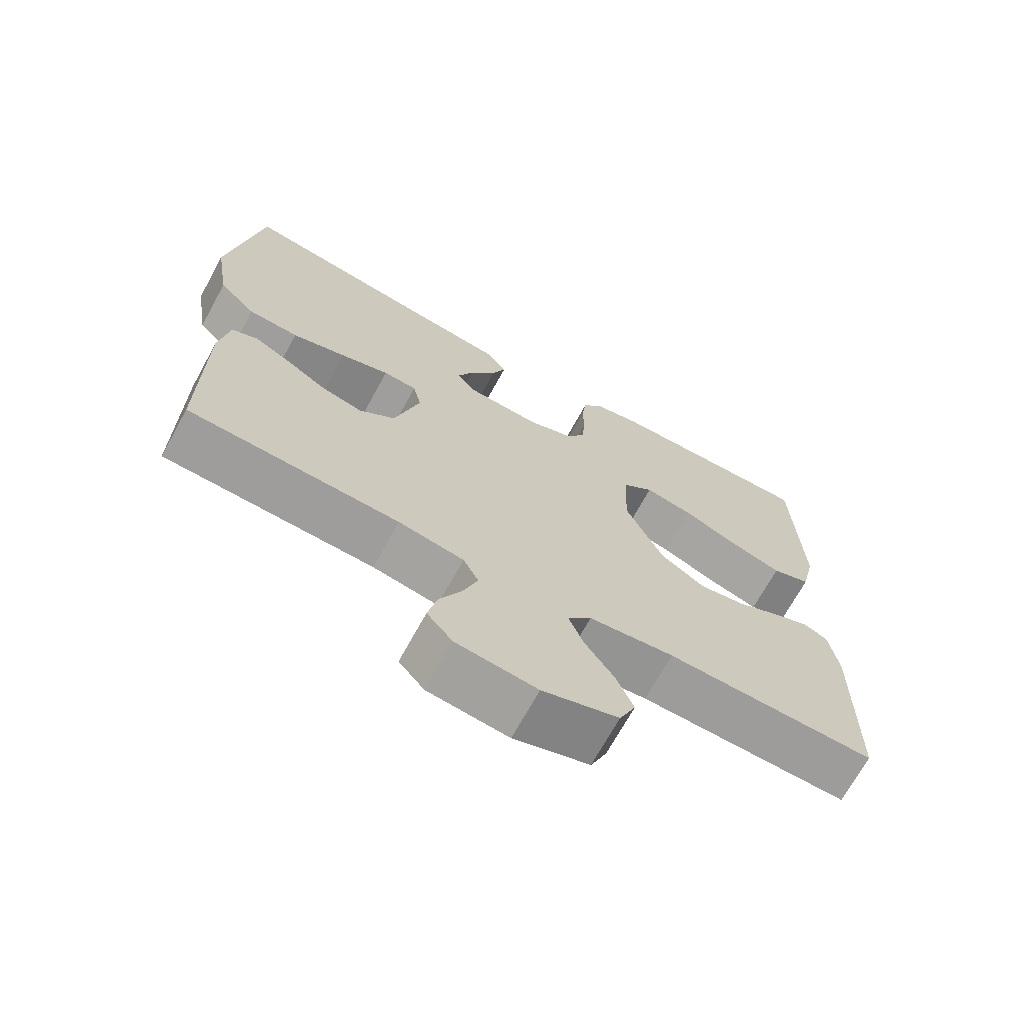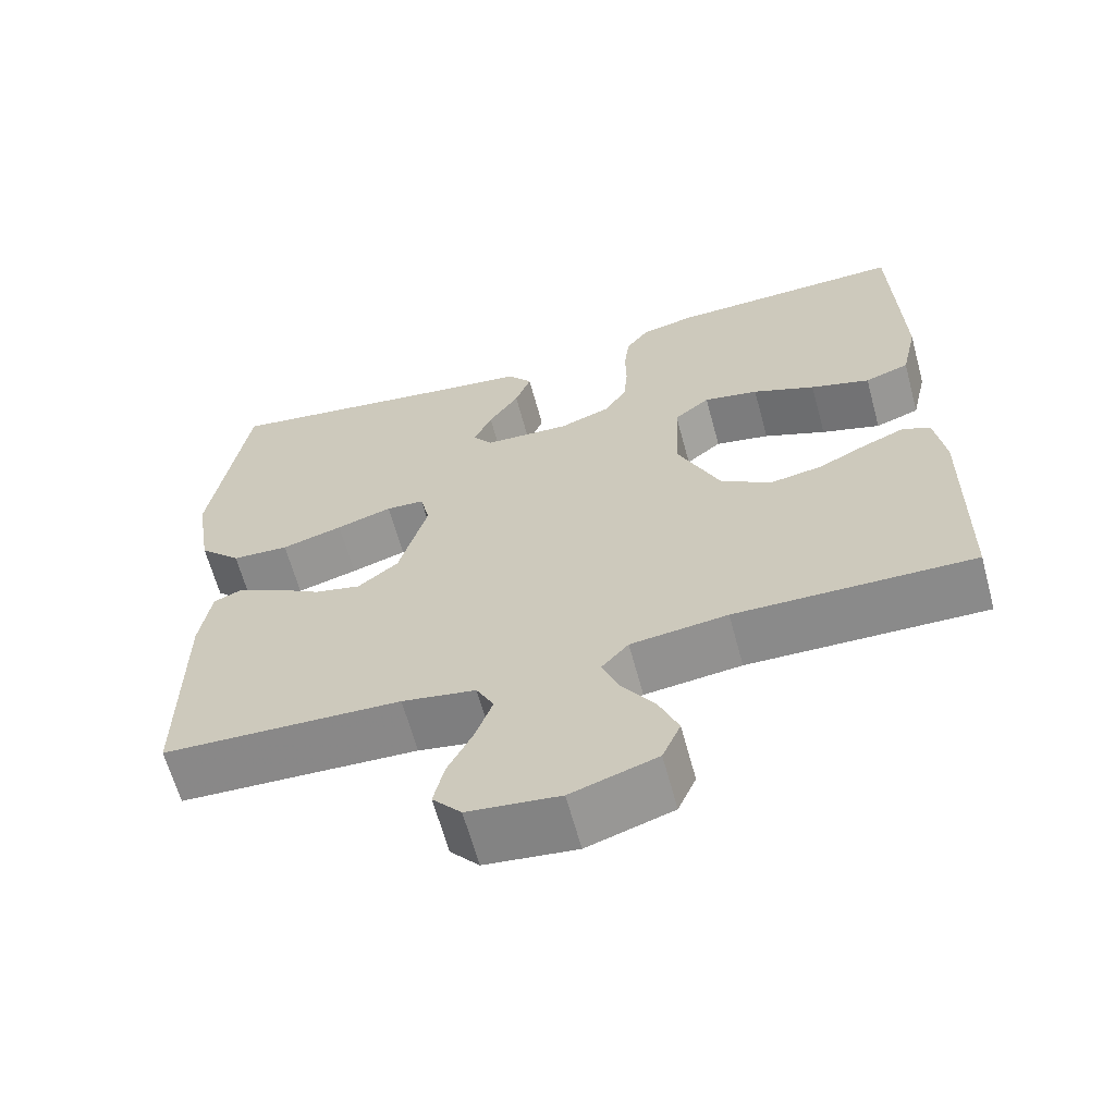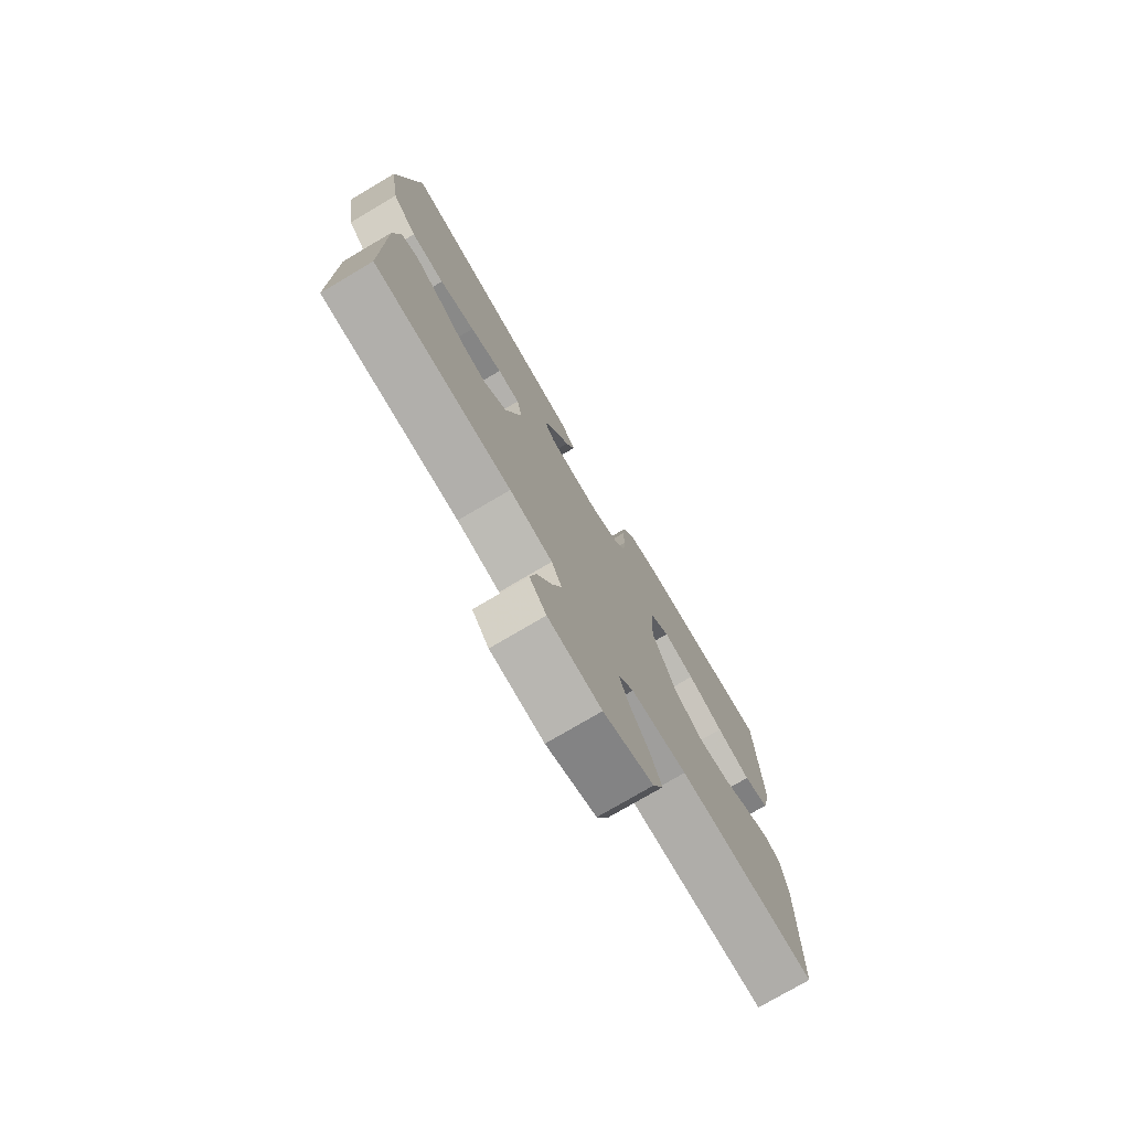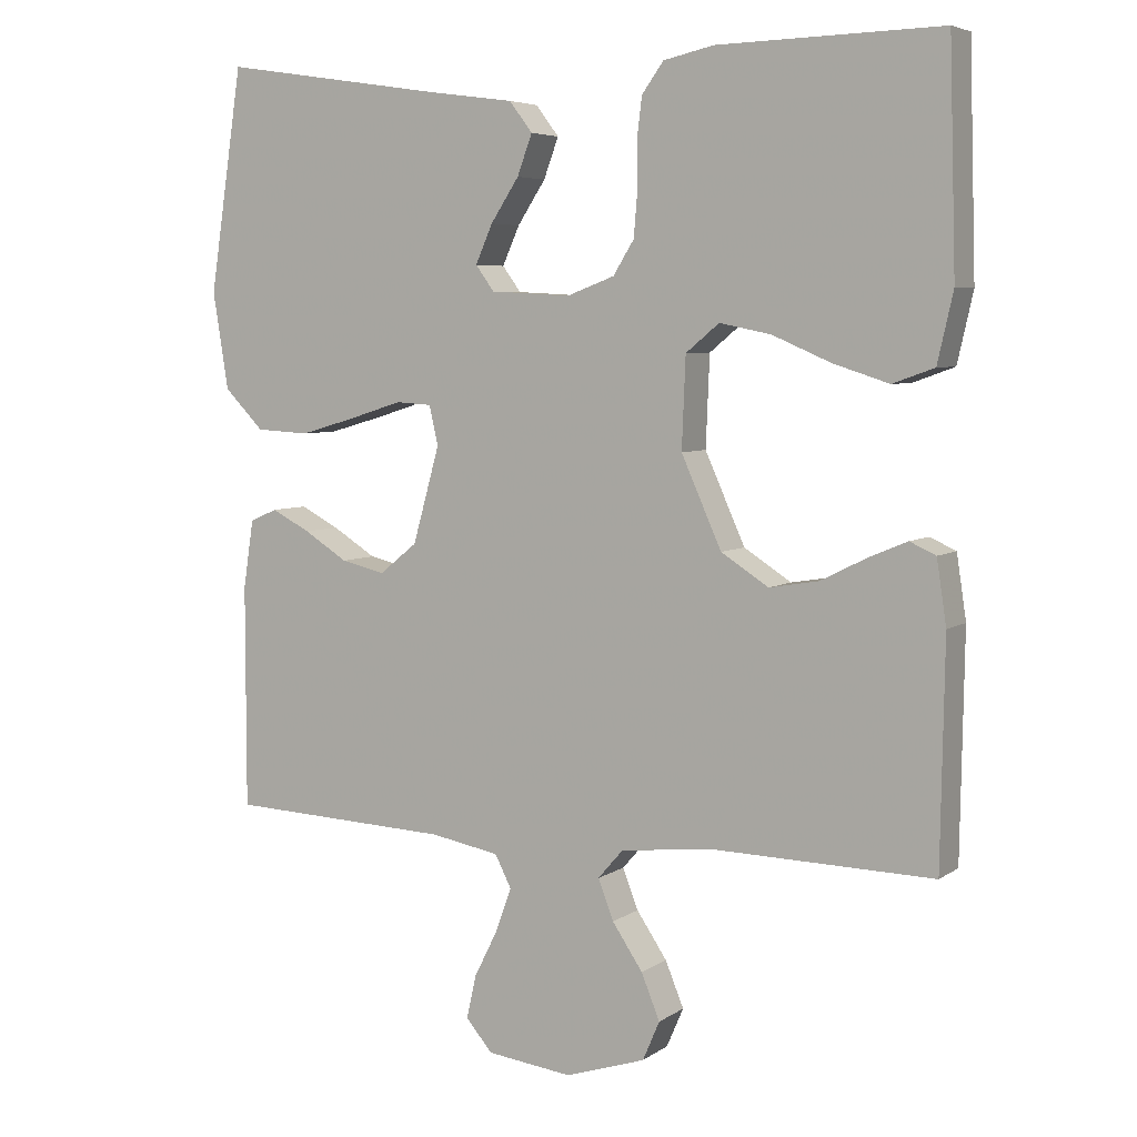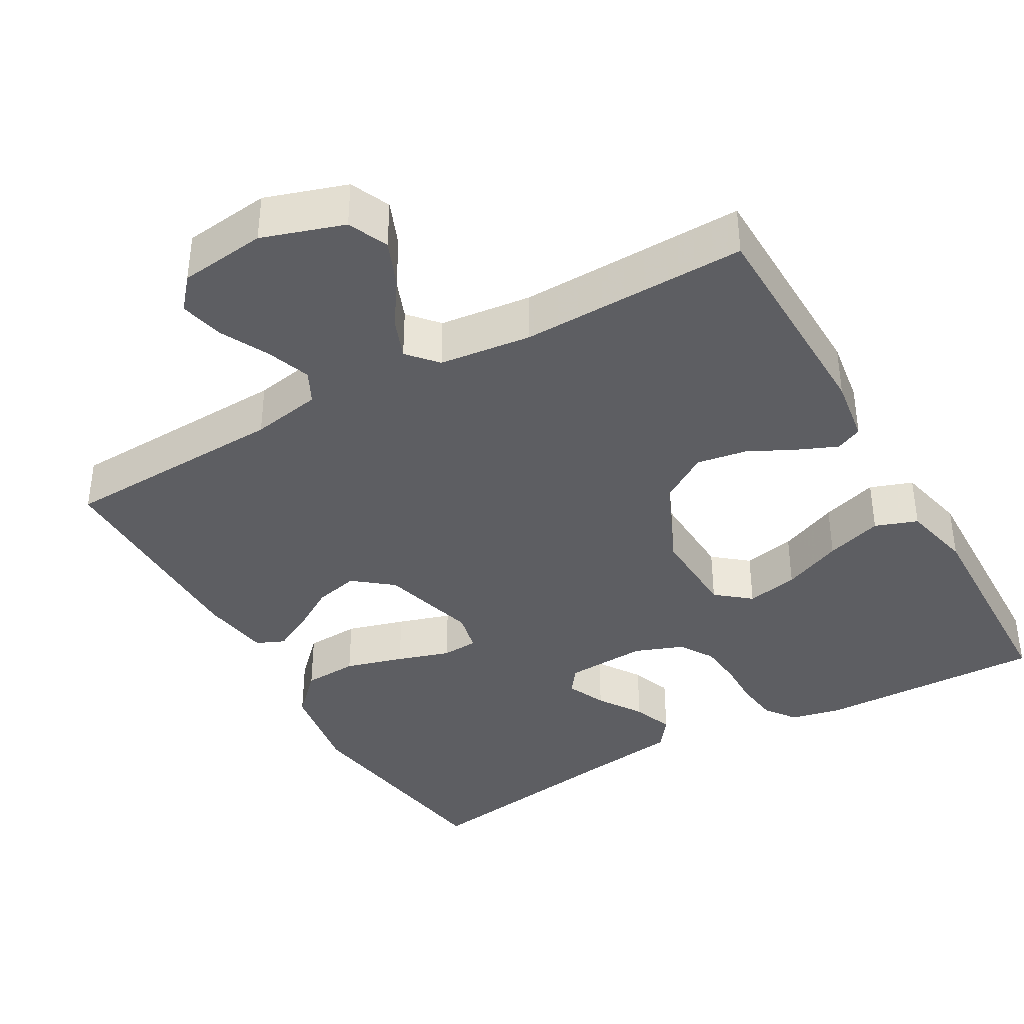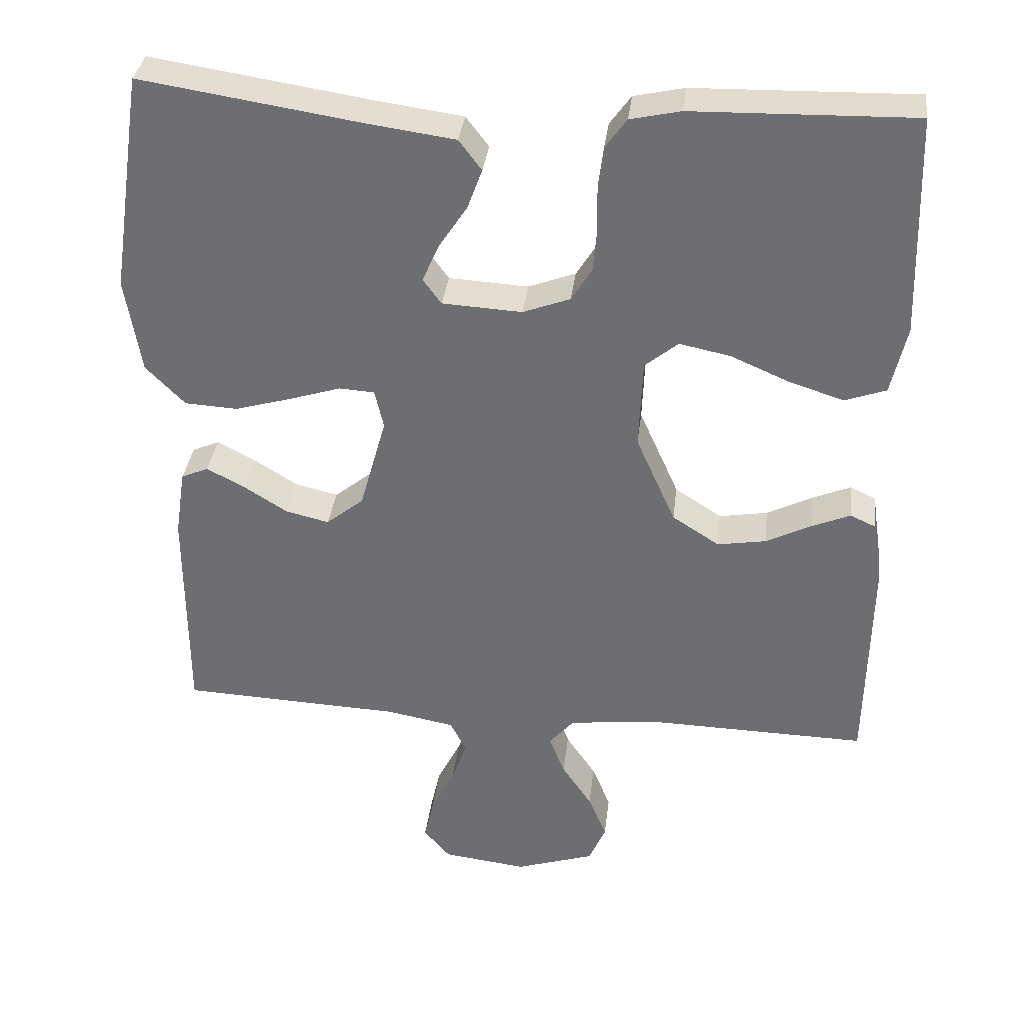
<metadata>
{"format":"obj","ext":"obj","renderer":"f3d","projection":"perspective","resolution":1024,"background":"white","views":[{"elev":-69.8,"azim":151.2,"up":"+Z"},{"elev":-63.9,"azim":-164.8,"up":"+Z"},{"elev":-76.4,"azim":120.5,"up":"+Z"},{"elev":5.5,"azim":-151.9,"up":"+Z"},{"elev":-38.5,"azim":-150.3,"up":"+Y"},{"elev":34.7,"azim":-173.2,"up":"+Z"}]}
</metadata>
<code>
v 0.5 0.07 -0.5
v 0.2 0.07 -0.513
v 0.107 0.07 -0.53
v 0.085 0.07 -0.573
v 0.106 0.07 -0.632
v 0.138 0.07 -0.696
v 0.151 0.07 -0.754
v 0.115 0.07 -0.796
v 0 0.07 -0.81
v -0.108 0.07 -0.775
v -0.131 0.07 -0.722
v -0.106 0.07 -0.661
v -0.065 0.07 -0.6
v -0.044 0.07 -0.546
v -0.078 0.07 -0.507
v -0.2 0.07 -0.493
v -0.5 0.07 -0.5
v -0.505 0.07 -0.2
v -0.492 0.07 -0.114
v -0.457 0.07 -0.098
v -0.405 0.07 -0.12
v -0.343 0.07 -0.151
v -0.277 0.07 -0.162
v -0.213 0.07 -0.121
v -0.159 0.07 0
v -0.164 0.07 0.122
v -0.209 0.07 0.159
v -0.278 0.07 0.145
v -0.357 0.07 0.111
v -0.432 0.07 0.087
v -0.488 0.07 0.107
v -0.509 0.07 0.2
v -0.5 0.07 0.5
v -0.2 0.07 0.493
v -0.132 0.07 0.478
v -0.103 0.07 0.438
v -0.096 0.07 0.382
v -0.097 0.07 0.321
v -0.092 0.07 0.262
v -0.064 0.07 0.217
v 0 0.07 0.193
v 0.108 0.07 0.199
v 0.133 0.07 0.233
v 0.11 0.07 0.285
v 0.072 0.07 0.343
v 0.052 0.07 0.397
v 0.083 0.07 0.438
v 0.2 0.07 0.454
v 0.5 0.07 0.5
v 0.545 0.07 0.2
v 0.524 0.07 0.07
v 0.471 0.07 0.016
v 0.399 0.07 0.012
v 0.322 0.07 0.034
v 0.252 0.07 0.056
v 0.204 0.07 0.053
v 0.192 0.07 0
v 0.228 0.07 -0.129
v 0.279 0.07 -0.17
v 0.338 0.07 -0.156
v 0.397 0.07 -0.119
v 0.449 0.07 -0.092
v 0.486 0.07 -0.108
v 0.5 0.07 -0.2
v 0.5 0 -0.5
v 0.2 0 -0.513
v 0.107 0 -0.53
v 0.085 0 -0.573
v 0.106 0 -0.632
v 0.138 0 -0.696
v 0.151 0 -0.754
v 0.115 0 -0.796
v 0 0 -0.81
v -0.108 0 -0.775
v -0.131 0 -0.722
v -0.106 0 -0.661
v -0.065 0 -0.6
v -0.044 0 -0.546
v -0.078 0 -0.507
v -0.2 0 -0.493
v -0.5 0 -0.5
v -0.505 0 -0.2
v -0.492 0 -0.114
v -0.457 0 -0.098
v -0.405 0 -0.12
v -0.343 0 -0.151
v -0.277 0 -0.162
v -0.213 0 -0.121
v -0.159 0 0
v -0.164 0 0.122
v -0.209 0 0.159
v -0.278 0 0.145
v -0.357 0 0.111
v -0.432 0 0.087
v -0.488 0 0.107
v -0.509 0 0.2
v -0.5 0 0.5
v -0.2 0 0.493
v -0.132 0 0.478
v -0.103 0 0.438
v -0.096 0 0.382
v -0.097 0 0.321
v -0.092 0 0.262
v -0.064 0 0.217
v 0 0 0.193
v 0.108 0 0.199
v 0.133 0 0.233
v 0.11 0 0.285
v 0.072 0 0.343
v 0.052 0 0.397
v 0.083 0 0.438
v 0.2 0 0.454
v 0.5 0 0.5
v 0.545 0 0.2
v 0.524 0 0.07
v 0.471 0 0.016
v 0.399 0 0.012
v 0.322 0 0.034
v 0.252 0 0.056
v 0.204 0 0.053
v 0.192 0 0
v 0.228 0 -0.129
v 0.279 0 -0.17
v 0.338 0 -0.156
v 0.397 0 -0.119
v 0.449 0 -0.092
v 0.486 0 -0.108
v 0.5 0 -0.2
f 64 1 2
f 63 64 2
f 62 63 2
f 61 62 2
f 60 61 2
f 59 60 2 3
f 58 59 3 4
f 57 58 4
f 53 54 55
f 52 53 55
f 51 52 55
f 50 51 55
f 49 50 55
f 48 49 55
f 48 55 56
f 46 47 48
f 45 46 48
f 44 45 48
f 43 44 48
f 43 48 56 57
f 36 37 38
f 35 36 38
f 34 35 38
f 33 34 38
f 32 33 38
f 31 32 38
f 30 31 38
f 29 30 38
f 28 29 38
f 27 28 38 39
f 26 27 39 40
f 20 21 22
f 19 20 22
f 18 19 22
f 17 18 22
f 16 17 22
f 15 16 22 23
f 14 15 23 24
f 11 12 13
f 10 11 13
f 9 10 13
f 8 9 13
f 7 8 13
f 6 7 13
f 5 6 13
f 4 5 13 14
f 57 4 14
f 43 57 14
f 42 43 14
f 25 26 40 41
f 25 41 42
f 24 25 42
f 14 24 42
f 66 65 128
f 66 128 127
f 66 127 126
f 66 126 125
f 66 125 124
f 67 66 124 123
f 68 67 123 122
f 68 122 121
f 119 118 117
f 119 117 116
f 119 116 115
f 119 115 114
f 119 114 113
f 119 113 112
f 120 119 112
f 112 111 110
f 112 110 109
f 112 109 108
f 112 108 107
f 121 120 112 107
f 102 101 100
f 102 100 99
f 102 99 98
f 102 98 97
f 102 97 96
f 102 96 95
f 102 95 94
f 102 94 93
f 102 93 92
f 103 102 92 91
f 104 103 91 90
f 86 85 84
f 86 84 83
f 86 83 82
f 86 82 81
f 86 81 80
f 87 86 80 79
f 88 87 79 78
f 77 76 75
f 77 75 74
f 77 74 73
f 77 73 72
f 77 72 71
f 77 71 70
f 77 70 69
f 78 77 69 68
f 78 68 121
f 78 121 107
f 78 107 106
f 105 104 90 89
f 106 105 89
f 106 89 88
f 106 88 78
f 1 65 66 2
f 2 66 67 3
f 3 67 68 4
f 4 68 69 5
f 5 69 70 6
f 6 70 71 7
f 7 71 72 8
f 8 72 73 9
f 9 73 74 10
f 10 74 75 11
f 11 75 76 12
f 12 76 77 13
f 13 77 78 14
f 14 78 79 15
f 15 79 80 16
f 16 80 81 17
f 17 81 82 18
f 18 82 83 19
f 19 83 84 20
f 20 84 85 21
f 21 85 86 22
f 22 86 87 23
f 23 87 88 24
f 24 88 89 25
f 25 89 90 26
f 26 90 91 27
f 27 91 92 28
f 28 92 93 29
f 29 93 94 30
f 30 94 95 31
f 31 95 96 32
f 32 96 97 33
f 33 97 98 34
f 34 98 99 35
f 35 99 100 36
f 36 100 101 37
f 37 101 102 38
f 38 102 103 39
f 39 103 104 40
f 40 104 105 41
f 41 105 106 42
f 42 106 107 43
f 43 107 108 44
f 44 108 109 45
f 45 109 110 46
f 46 110 111 47
f 47 111 112 48
f 48 112 113 49
f 49 113 114 50
f 50 114 115 51
f 51 115 116 52
f 52 116 117 53
f 53 117 118 54
f 54 118 119 55
f 55 119 120 56
f 56 120 121 57
f 57 121 122 58
f 58 122 123 59
f 59 123 124 60
f 60 124 125 61
f 61 125 126 62
f 62 126 127 63
f 63 127 128 64
f 64 128 65 1

</code>
